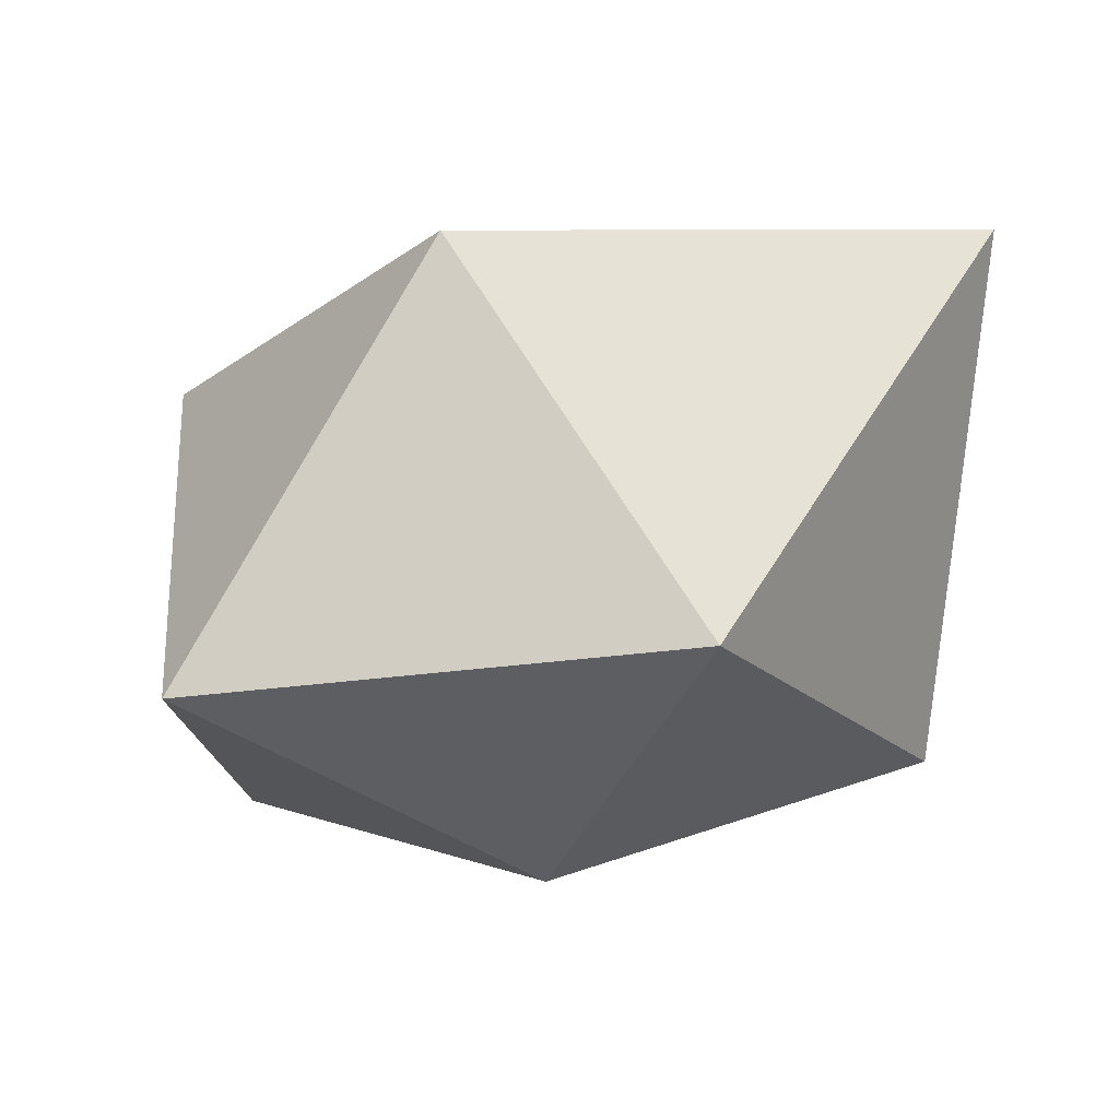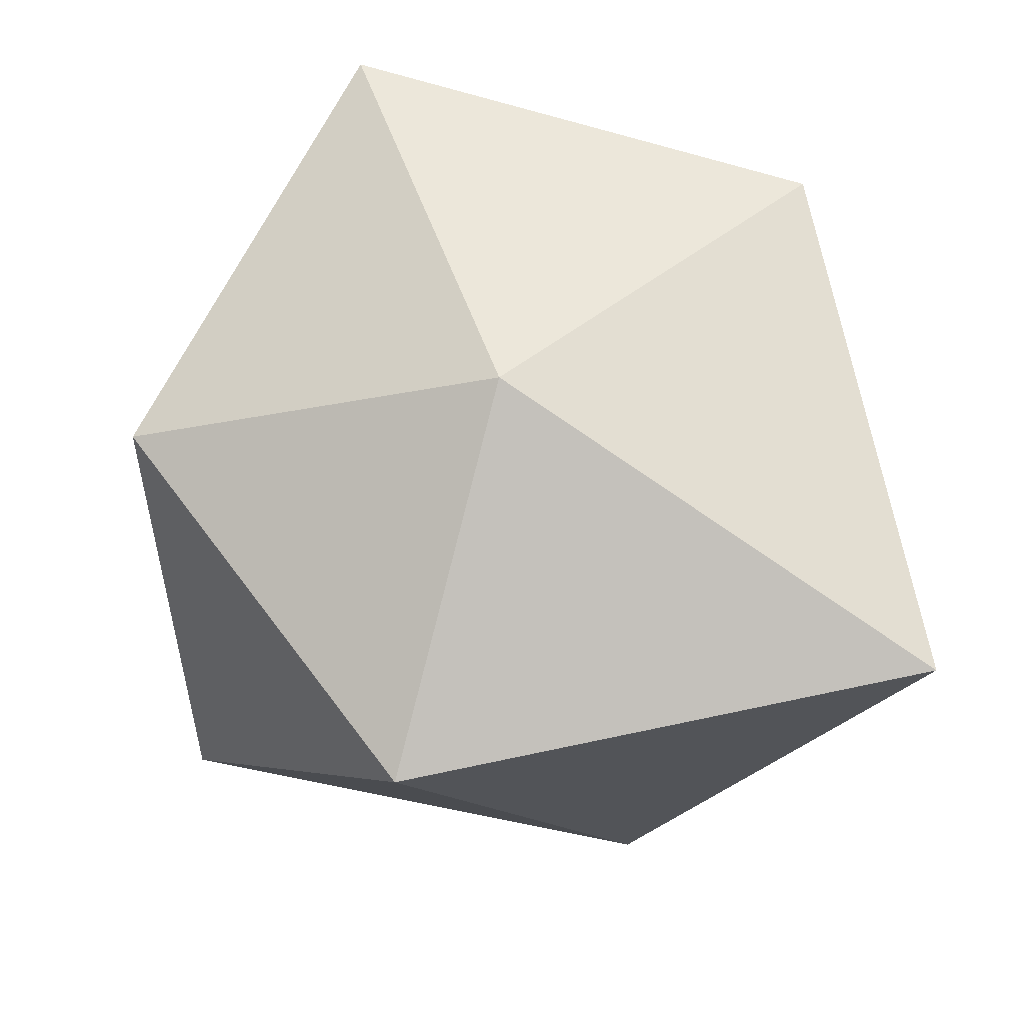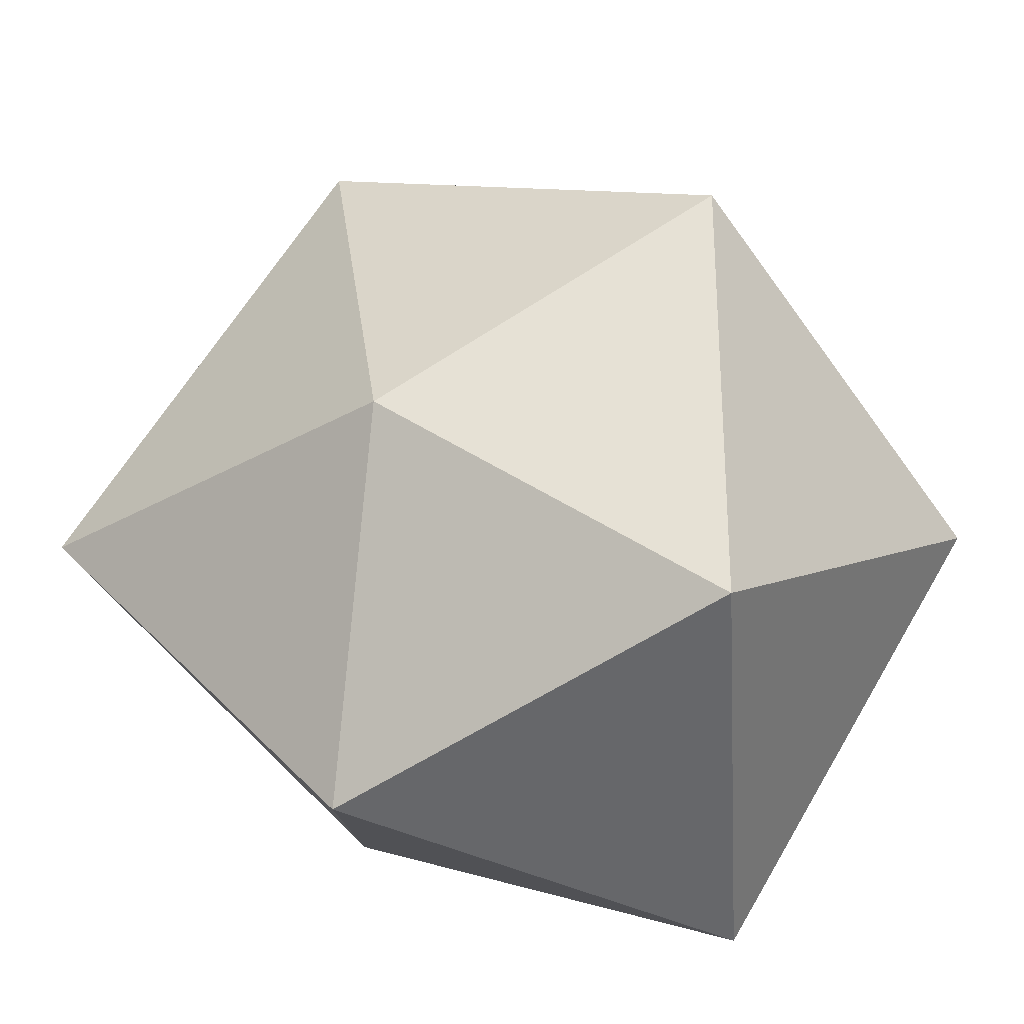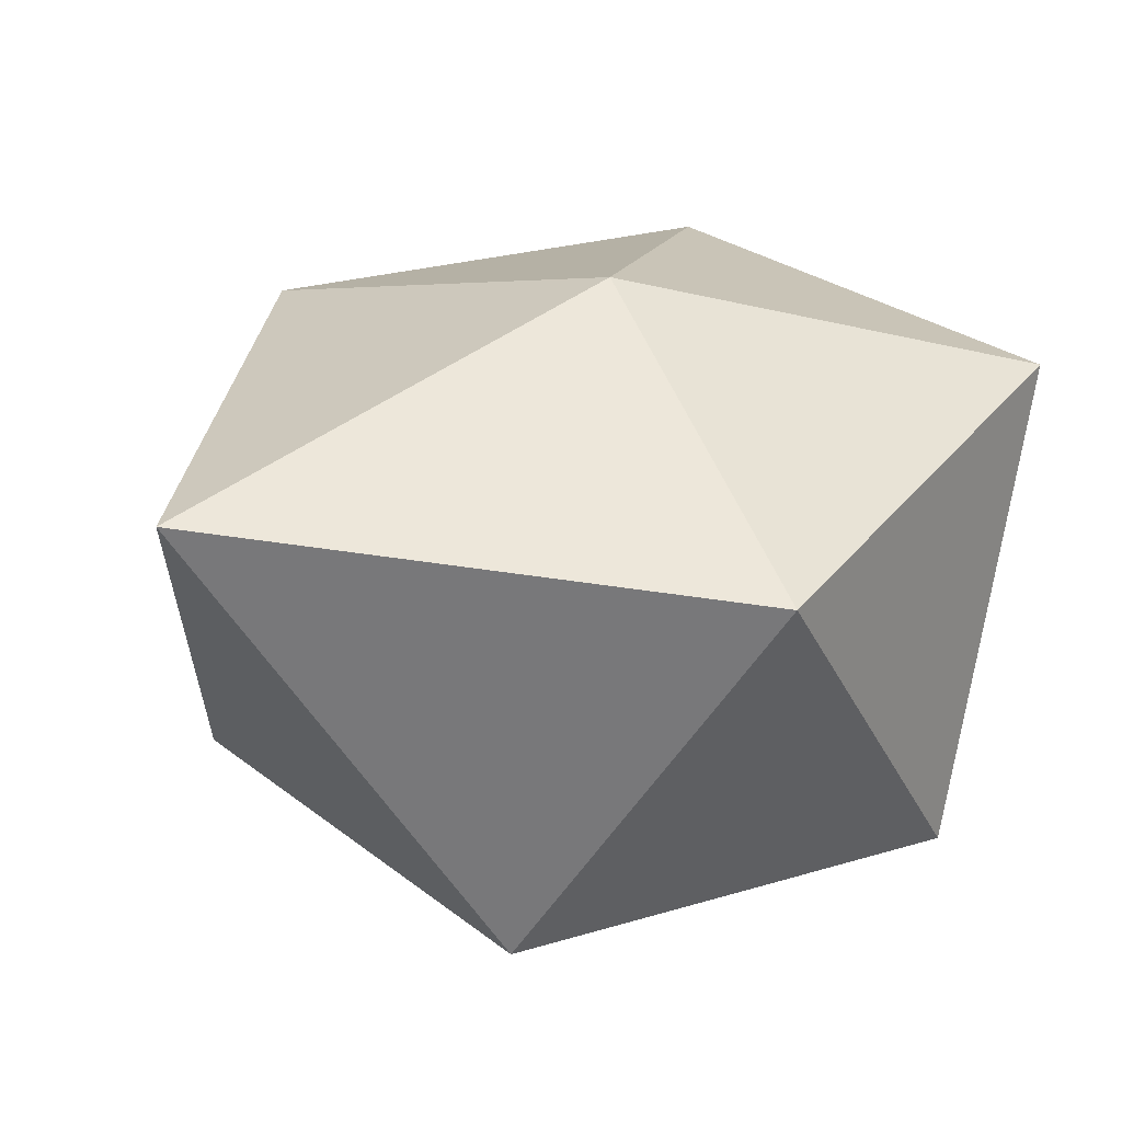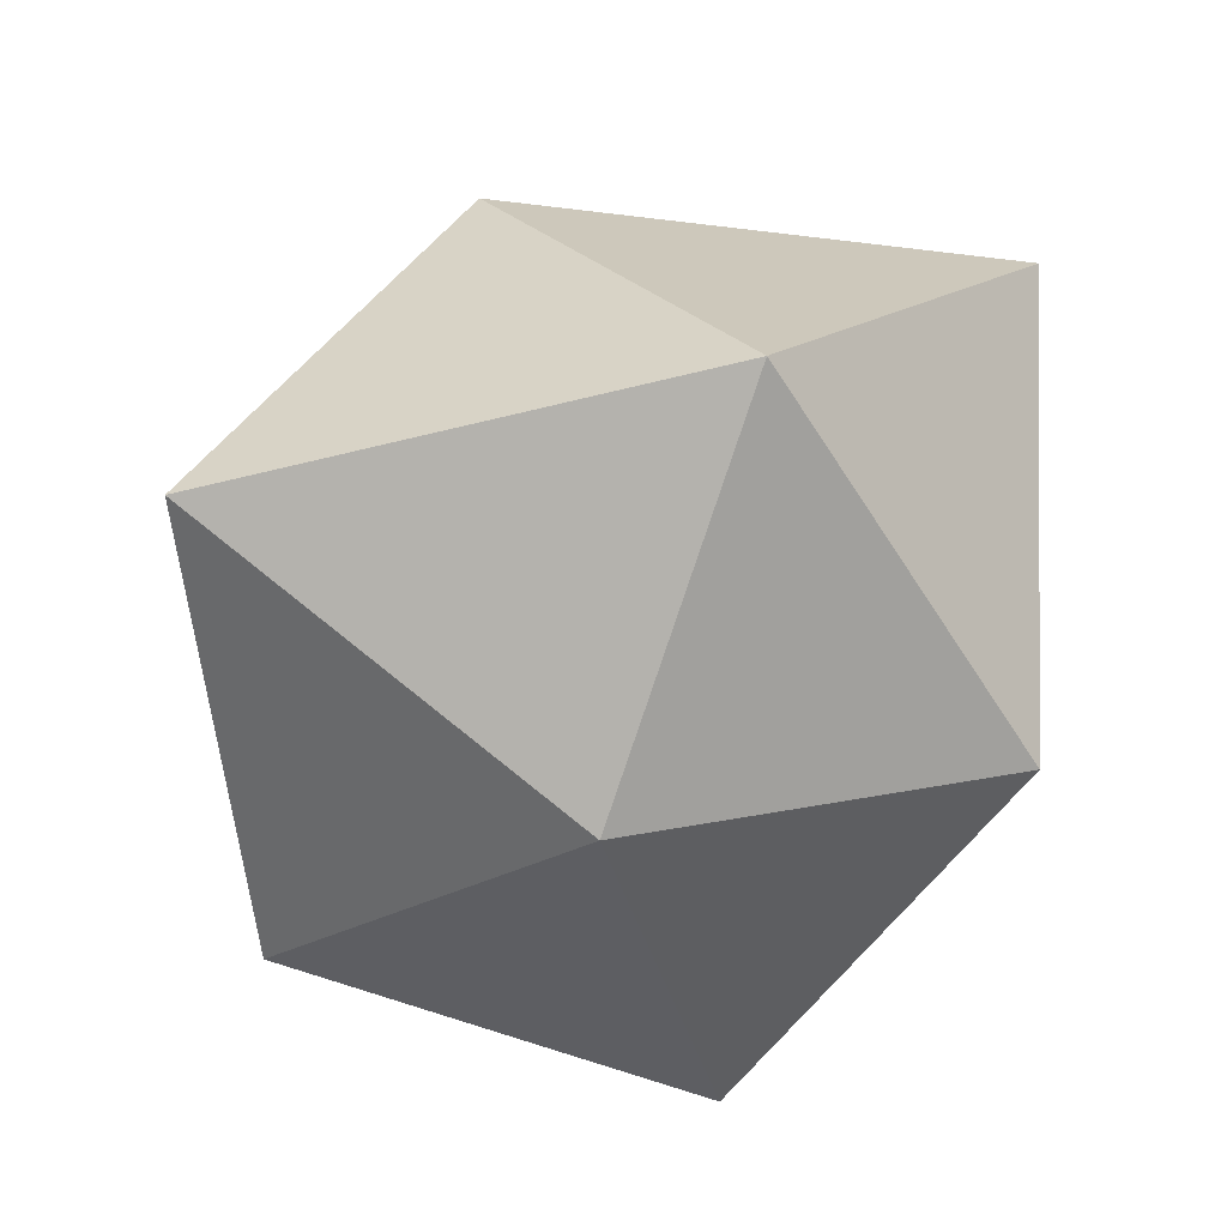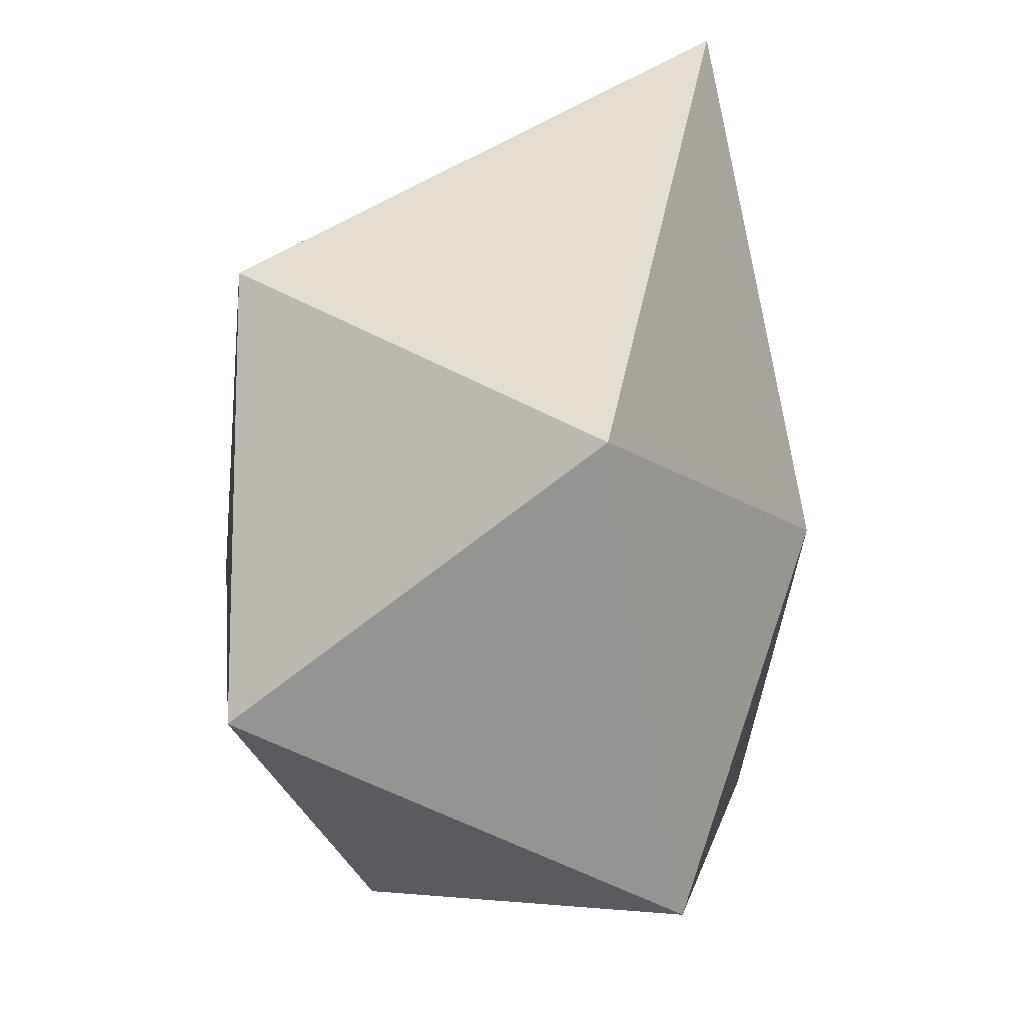
<metadata>
{"format":"obj","ext":"obj","renderer":"f3d","projection":"perspective","resolution":1024,"background":"white","views":[{"elev":-20.4,"azim":-39.9,"up":"+Y"},{"elev":73.8,"azim":-38.8,"up":"+Y"},{"elev":-29.5,"azim":27.8,"up":"+Z"},{"elev":33.8,"azim":68.0,"up":"+Y"},{"elev":-62.4,"azim":-37.3,"up":"+Y"},{"elev":-12.8,"azim":105.2,"up":"+Z"}]}
</metadata>
<code>
o Icosphere
v -0 -0.47 0
v 0.4529 -0.2799 0.329
v -0.1844 -0.2984 0.5676
v -0.6527 -0.3264 0
v -0.1678 -0.2715 -0.5164
v 0.4527 -0.2798 -0.3289
v 0.2304 0.3729 0.7092
v -0.465 0.2874 0.3378
v -0.4484 0.2771 -0.3258
v 0.1902 0.3077 -0.5853
v 0.6001 0.3001 0
v 0 0.4701 0
f 1 2 3
f 2 1 6
f 1 3 4
f 1 4 5
f 1 5 6
f 2 6 11
f 3 2 7
f 4 3 8
f 5 4 9
f 6 5 10
f 2 11 7
f 3 7 8
f 4 8 9
f 5 9 10
f 6 10 11
f 7 11 12
f 8 7 12
f 9 8 12
f 10 9 12
f 11 10 12

</code>
